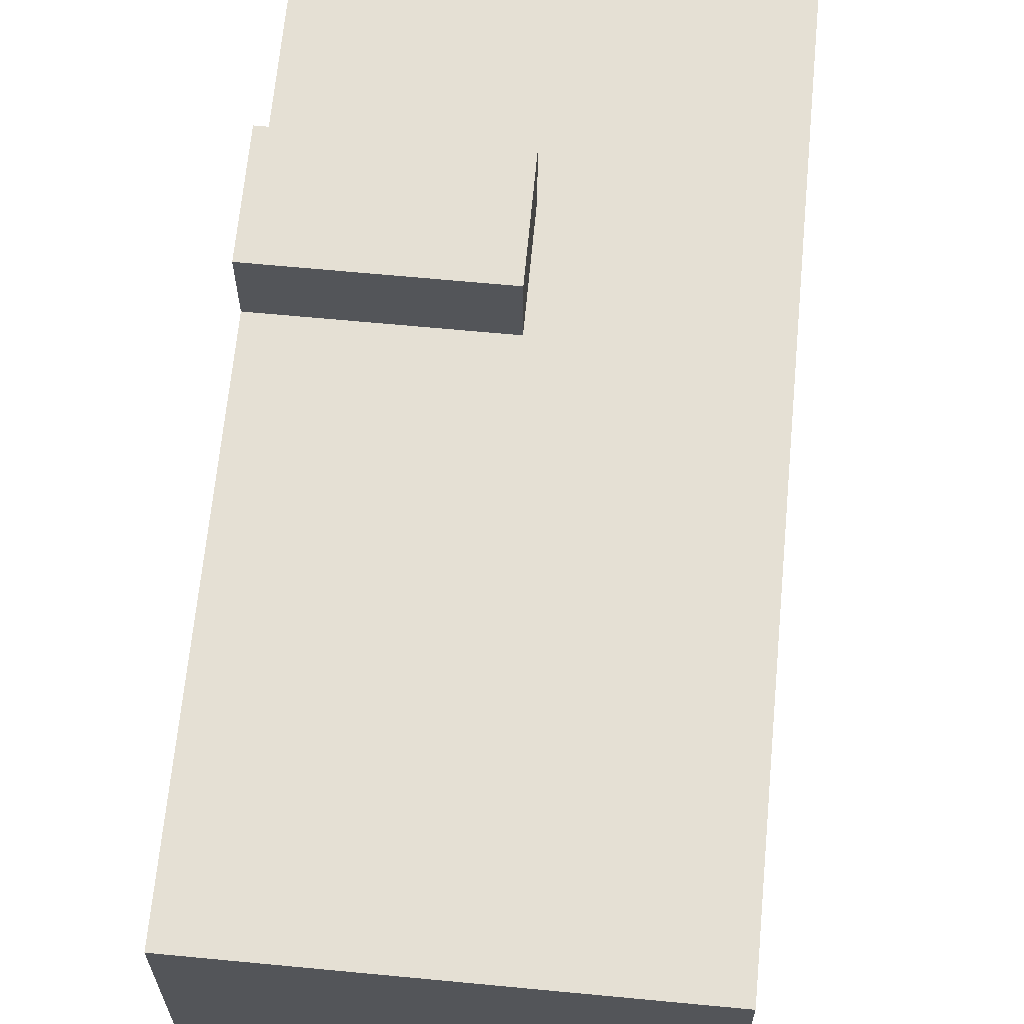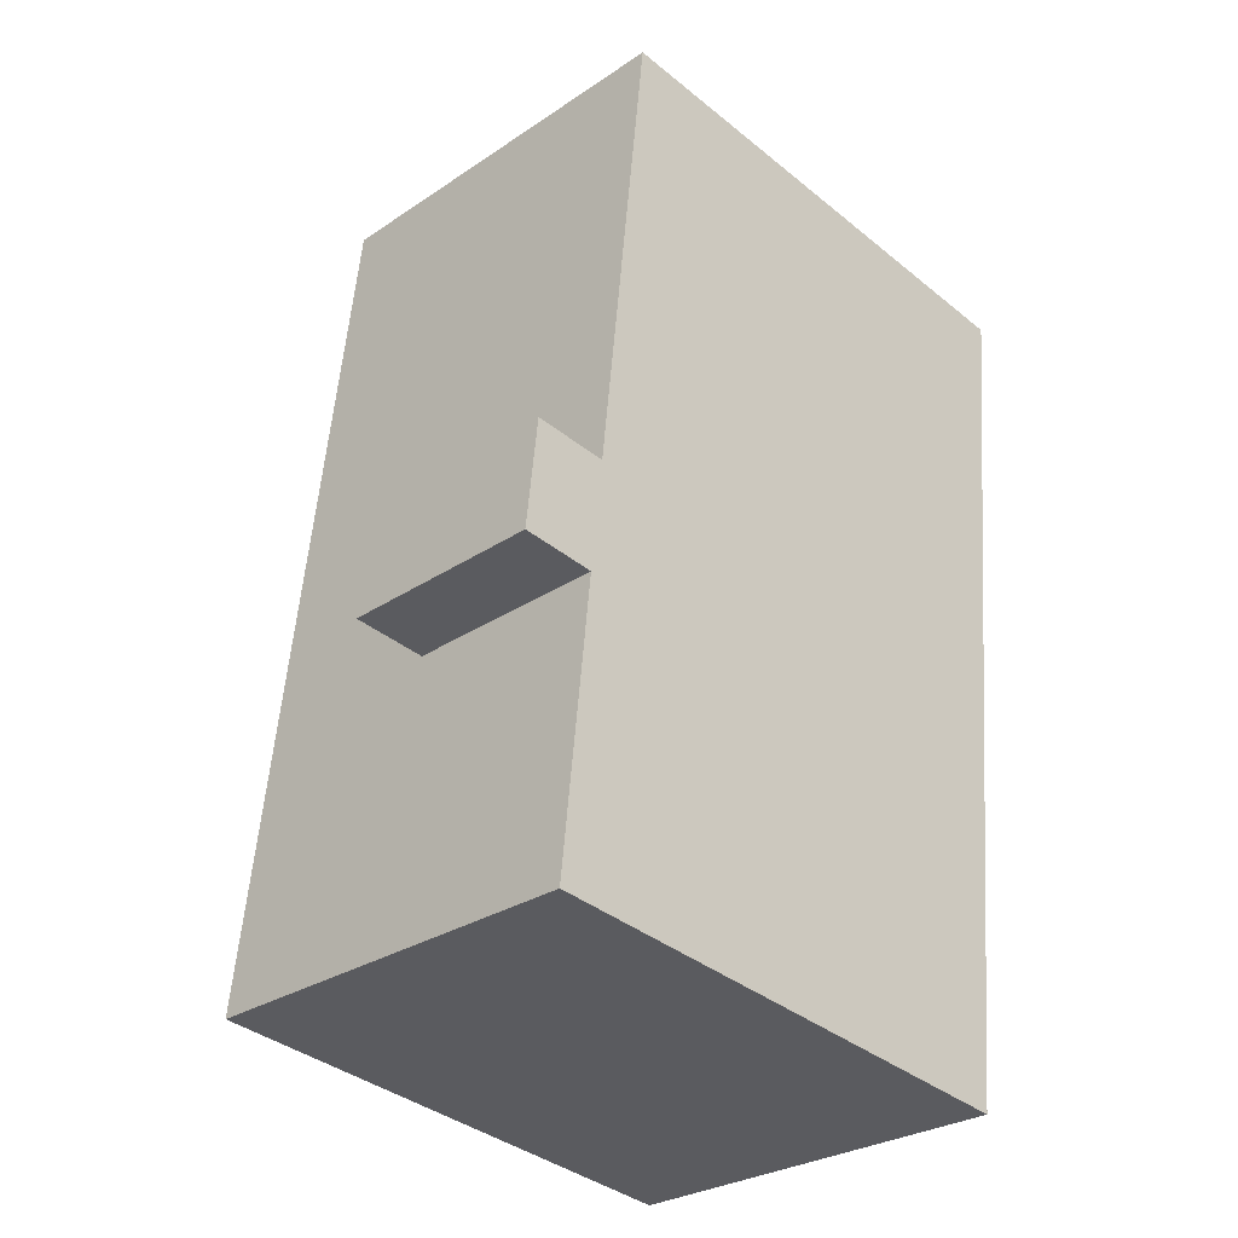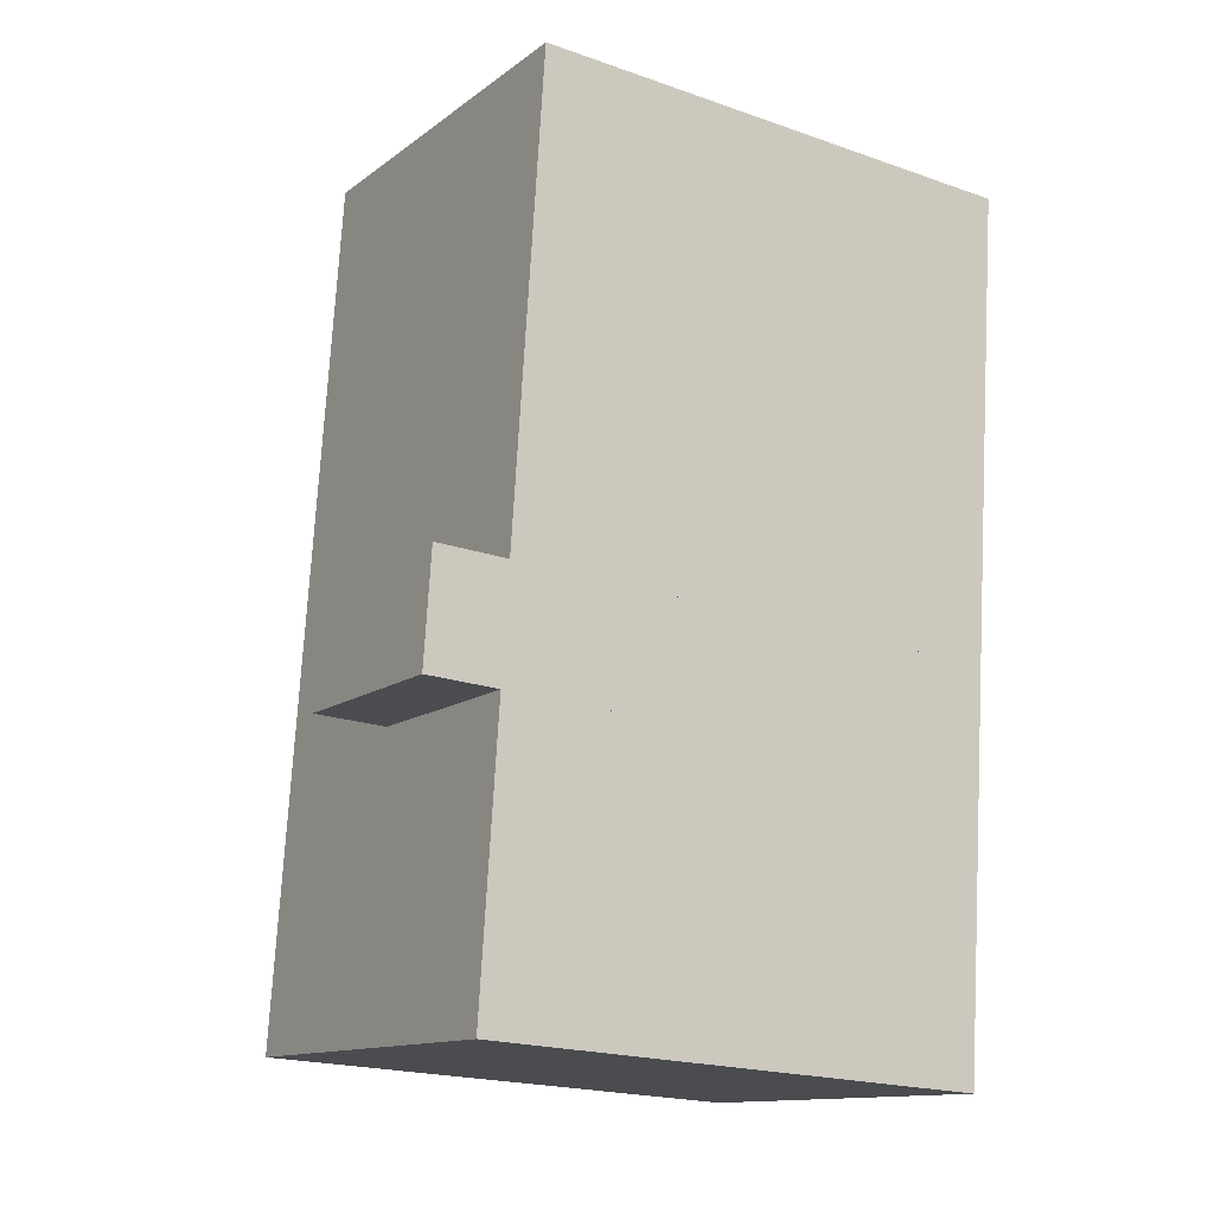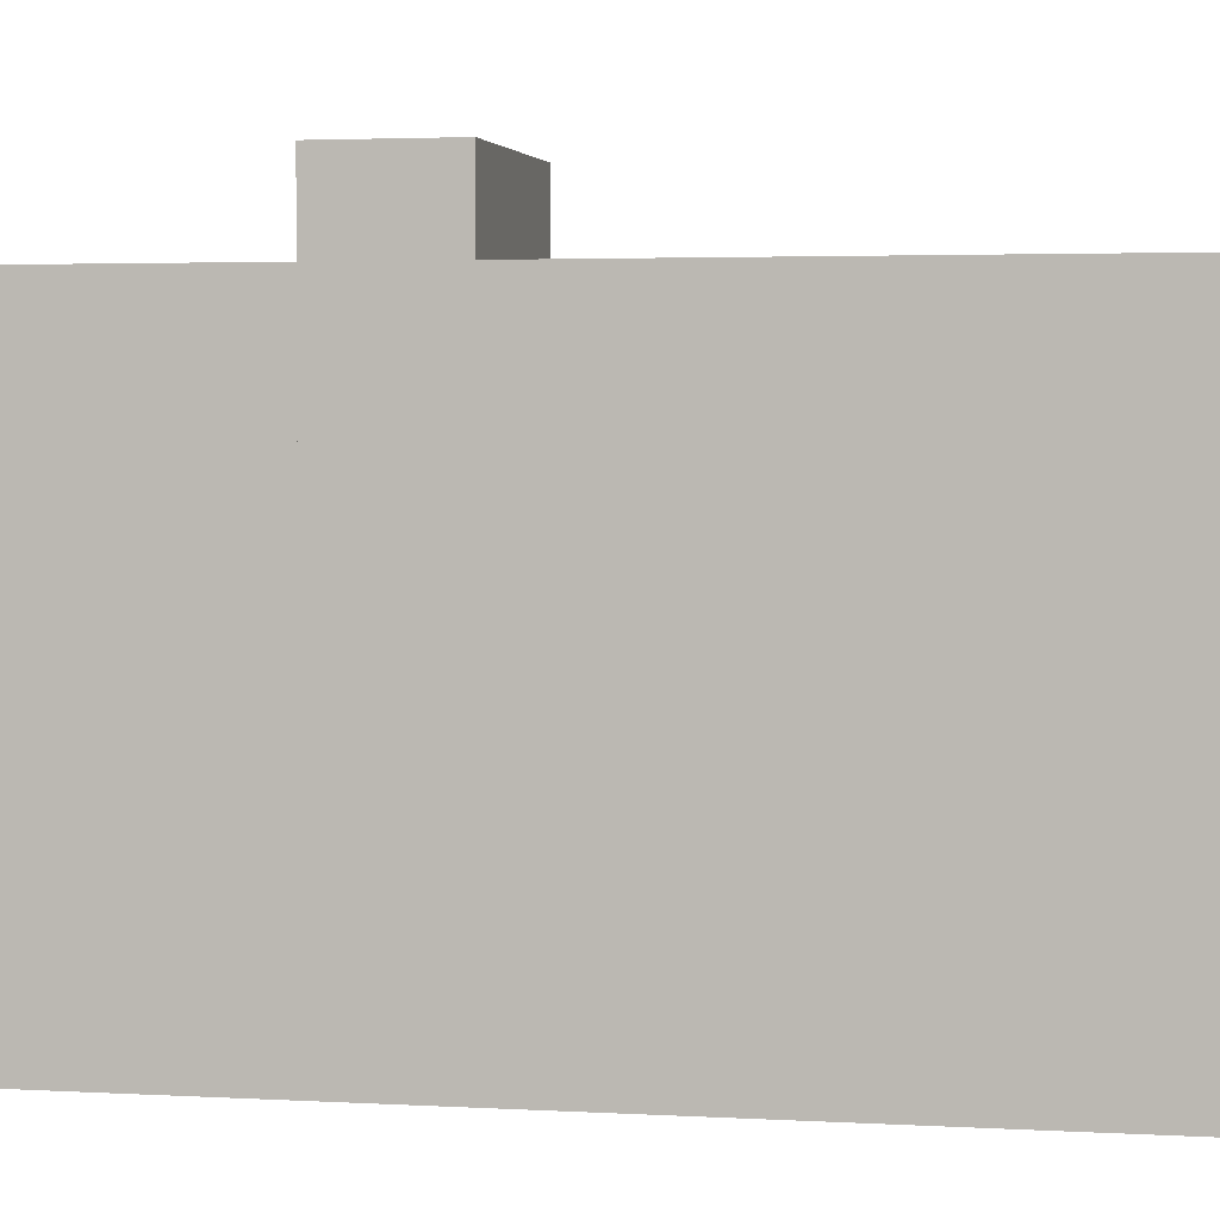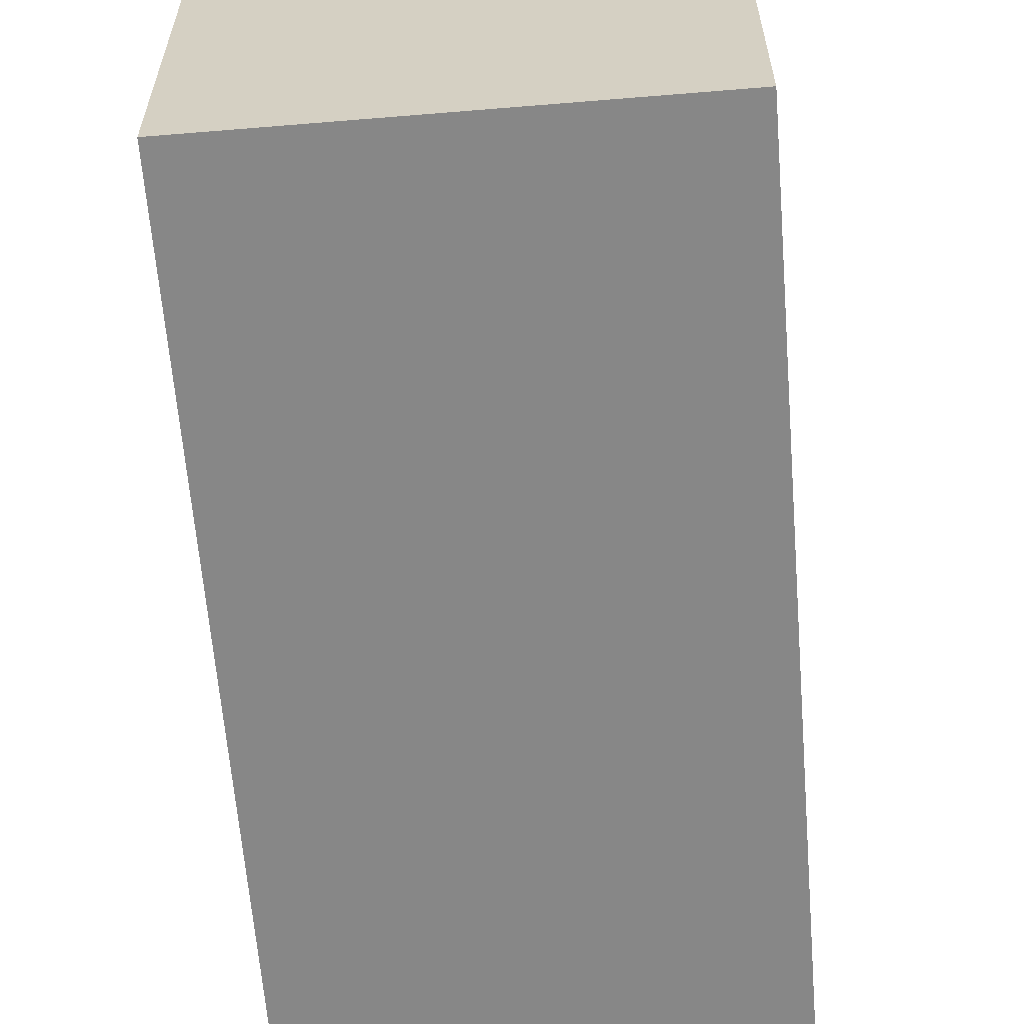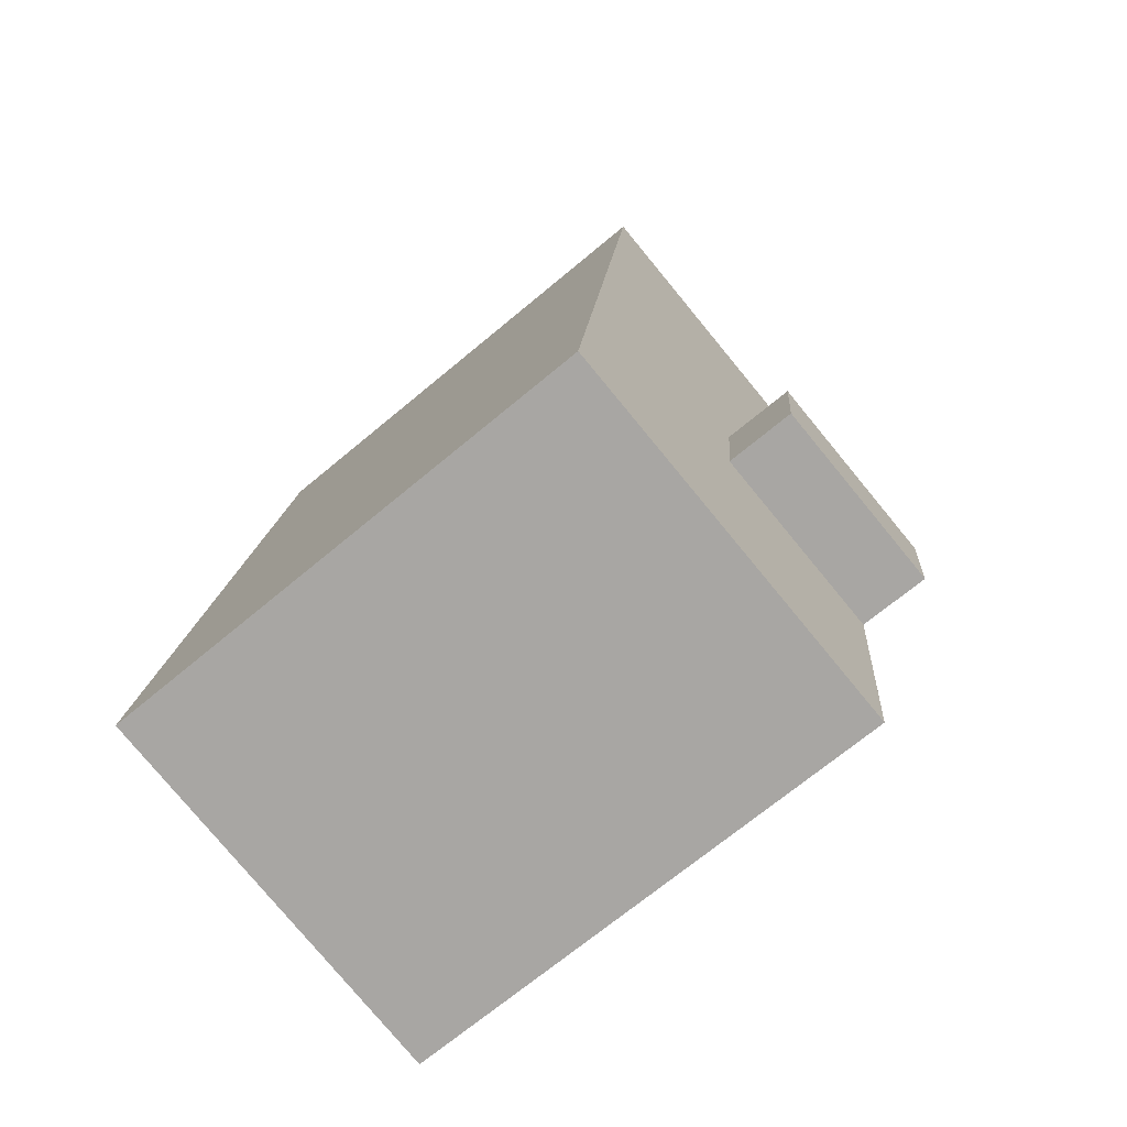
<metadata>
{"format":"obj","ext":"obj","renderer":"f3d","projection":"perspective","resolution":1024,"background":"white","views":[{"elev":65.7,"azim":-0.6,"up":"+Y"},{"elev":-37.8,"azim":-135.7,"up":"+Z"},{"elev":-20.3,"azim":-122.4,"up":"+Z"},{"elev":2.9,"azim":-84.4,"up":"+Y"},{"elev":-62.4,"azim":178.6,"up":"+Y"},{"elev":-70.3,"azim":129.8,"up":"+Z"}]}
</metadata>
<code>
v  8.155 20.56 0.867
v  0.079 20.56 -0.744
v  0 20.56 1.259e-15
v  1.555 20.56 -14.71
v  16 20.56 1.7
v  18.01 20.56 -17.36
v  1.598 20.56 -15.12
v  10.17 20.56 -18.19
v  2.014 20.56 -19.06
v  10.64 20.56 -22.65
v  3.659 20.56 -34.62
v  2.486 20.56 -23.52
v  18.06 20.56 -17.87
v  18.48 20.56 -21.82
v  18.49 20.56 -21.9
v  19.67 20.56 -33.13
v  3.685 20.56 -34.87
v  11.84 20.56 -33.98
v  19.67 2.029e-15 -33.13
v  3.685 2.135e-15 -34.87
v  11.84 2.081e-15 -33.98
v  10.17 1.114e-15 -18.19
v  2.014 1.167e-15 -19.06
v  2.486 1.44e-15 -23.52
v  3.659 2.12e-15 -34.62
v  10.64 1.387e-15 -22.65
v  0 0 0
v  1.598 9.257e-16 -15.12
v  1.555 9.007e-16 -14.71
v  0.079 4.556e-17 -0.744
v  16 -1.041e-16 1.7
v  8.155 -5.309e-17 0.867
v  18.01 1.063e-15 -17.36
v  18.49 1.341e-15 -21.9
v  18.06 1.094e-15 -17.87
v  18.48 1.336e-15 -21.82
v  2.143 23.49 -20.27
v  10.64 23.49 -22.65
v  2.486 23.49 -23.52
v  10.17 23.49 -18.19
v  2.103 23.49 -19.9
v  2.014 23.49 -19.06
v  2.103 1.219e-15 -19.9
v  2.143 1.241e-15 -20.27
g defaultobject
f 1 2 3
f 2 1 4
f 4 1 5
f 4 5 6
f 4 6 7
f 7 6 8
f 7 8 9
f 8 6 10
f 10 11 12
f 11 10 6
f 11 6 13
f 11 13 14
f 11 14 15
f 11 15 16
f 11 16 17
f 17 16 18
f 19 18 16
f 18 19 17
f 17 19 20
f 20 19 21
f 22 9 8
f 9 22 23
f 20 11 17
f 11 20 12
f 12 20 24
f 24 20 25
f 26 8 10
f 8 26 22
f 23 7 9
f 7 23 4
f 4 23 2
f 2 23 3
f 3 23 27
f 27 23 28
f 27 28 29
f 27 29 30
f 24 10 12
f 10 24 26
f 27 1 3
f 1 27 5
f 5 27 31
f 31 27 32
f 31 6 5
f 6 31 33
f 6 33 13
f 13 33 14
f 14 33 15
f 15 33 16
f 16 33 34
f 16 34 19
f 34 33 35
f 34 35 36
f 32 33 31
f 33 32 27
f 33 27 30
f 33 30 29
f 33 29 28
f 33 28 22
f 22 28 23
f 22 35 33
f 35 22 26
f 35 26 36
f 36 26 34
f 34 26 24
f 34 24 25
f 34 25 19
f 19 25 20
f 19 20 21
f 37 38 39
f 38 37 40
f 40 37 41
f 40 41 42
f 23 40 42
f 40 23 22
f 22 38 40
f 38 22 26
f 26 39 38
f 39 26 24
f 24 37 39
f 37 24 41
f 41 24 42
f 42 24 43
f 42 43 23
f 43 24 44
f 23 26 22
f 26 23 44
f 26 44 24
f 44 23 43

</code>
